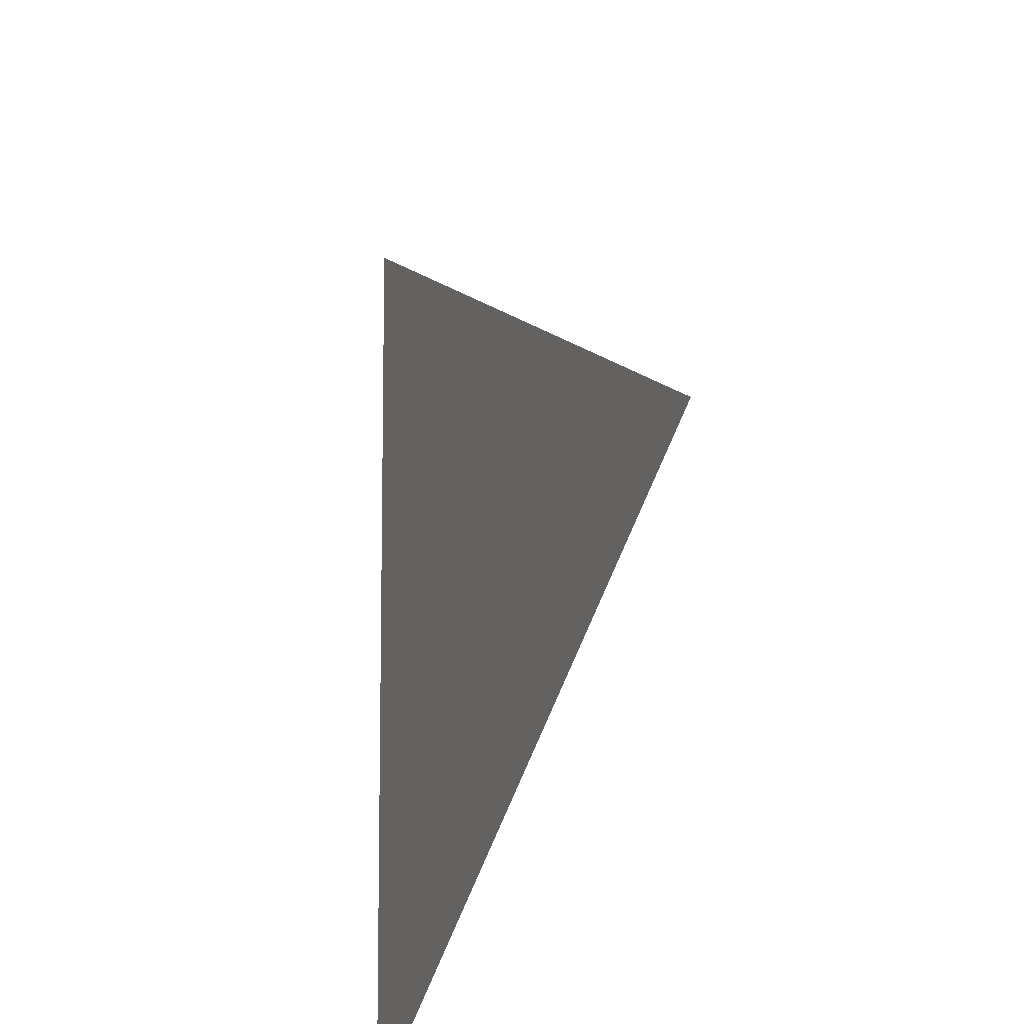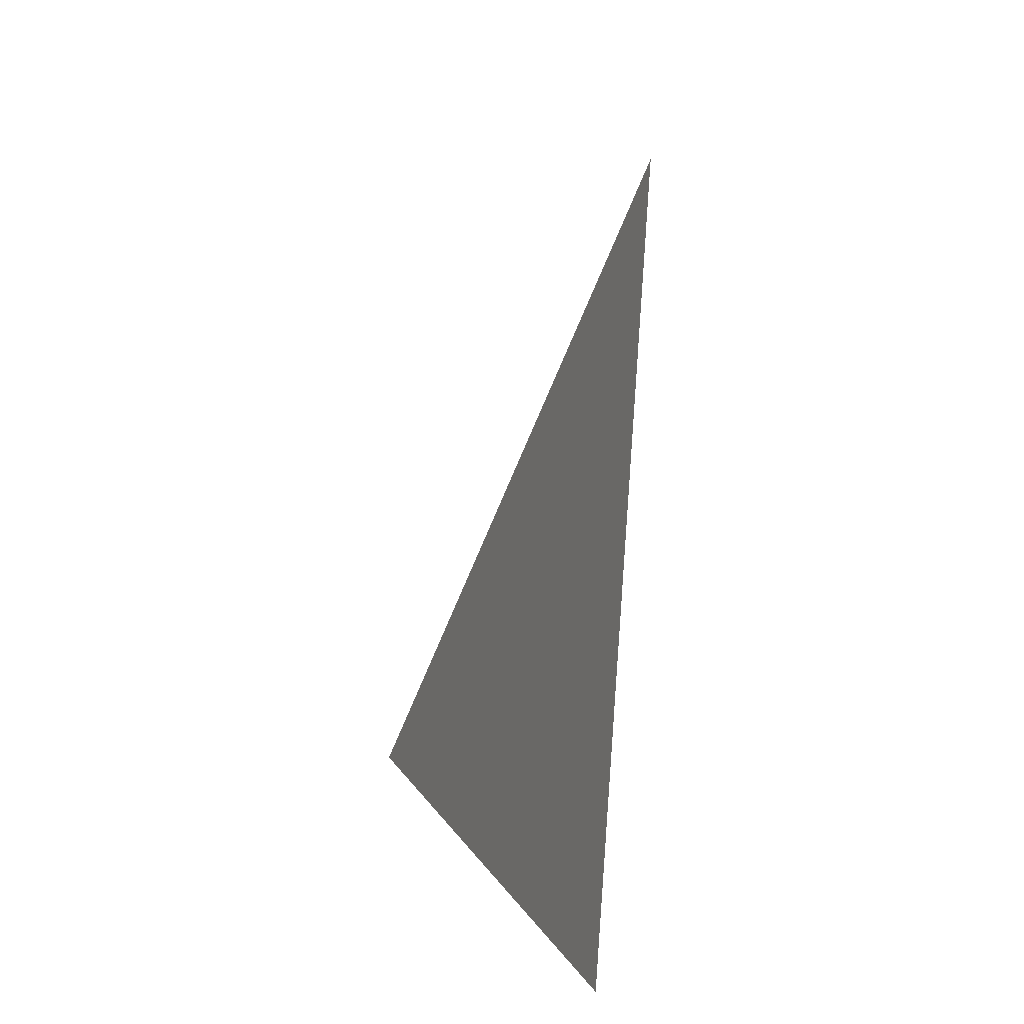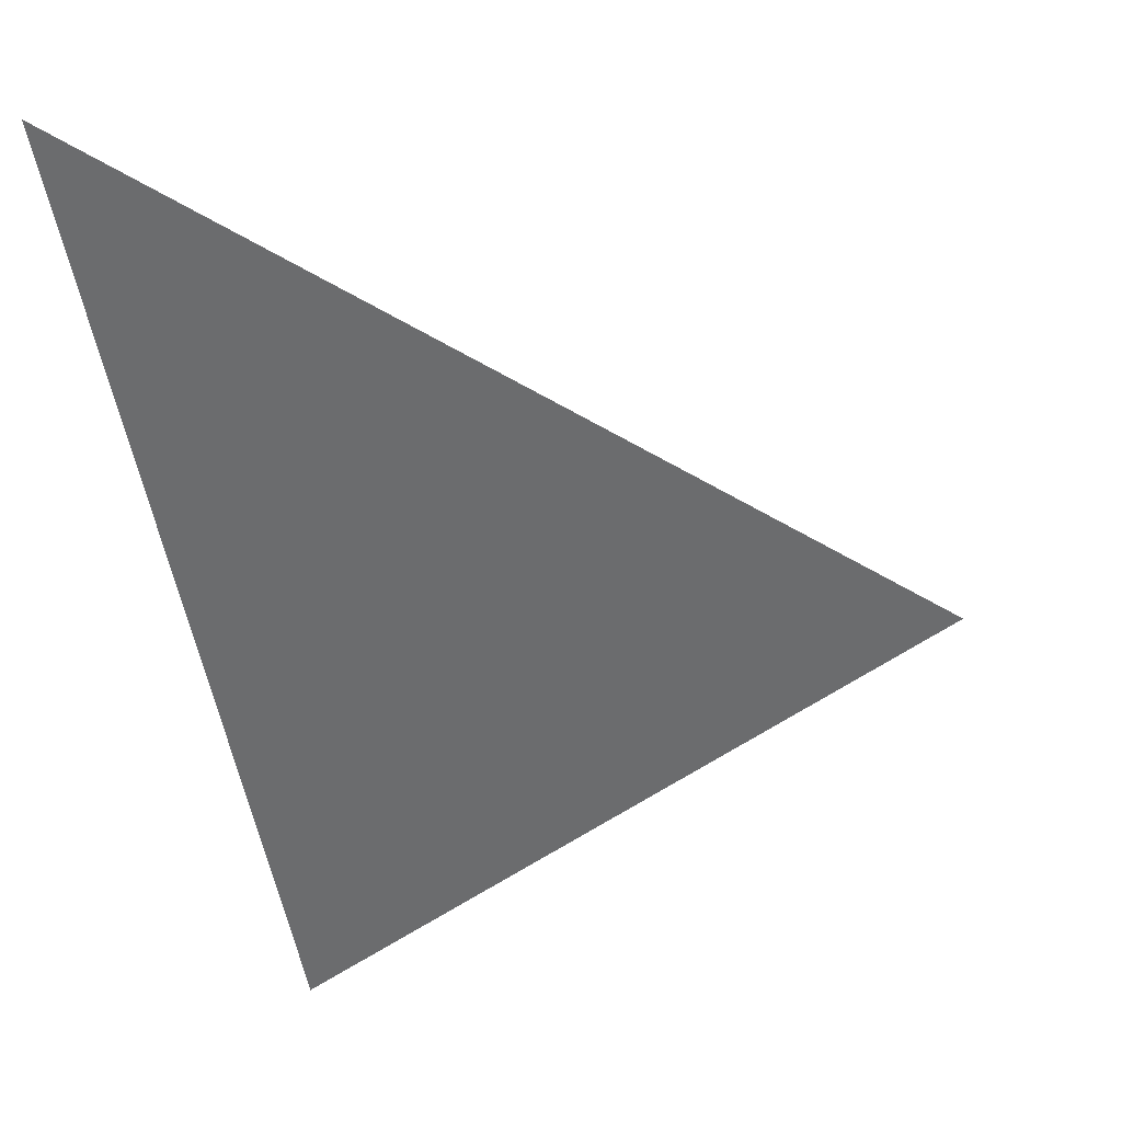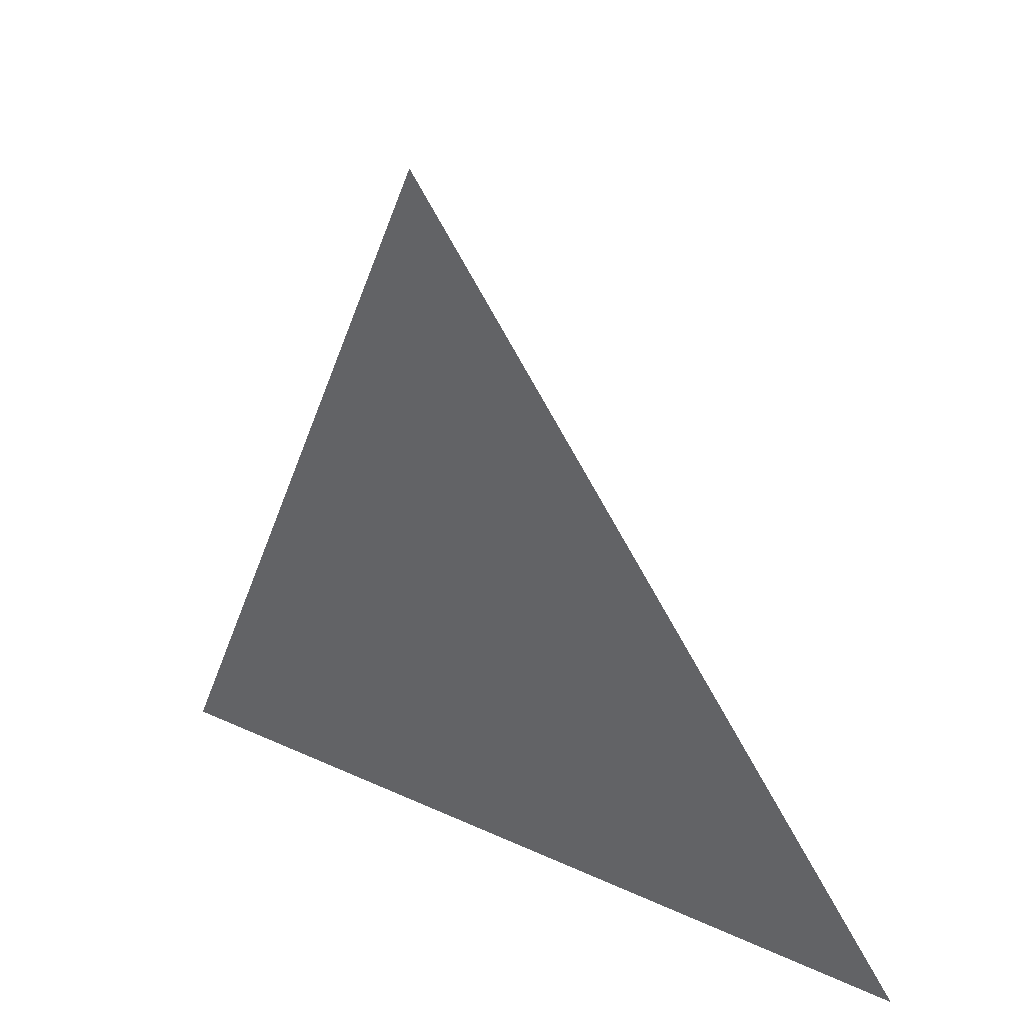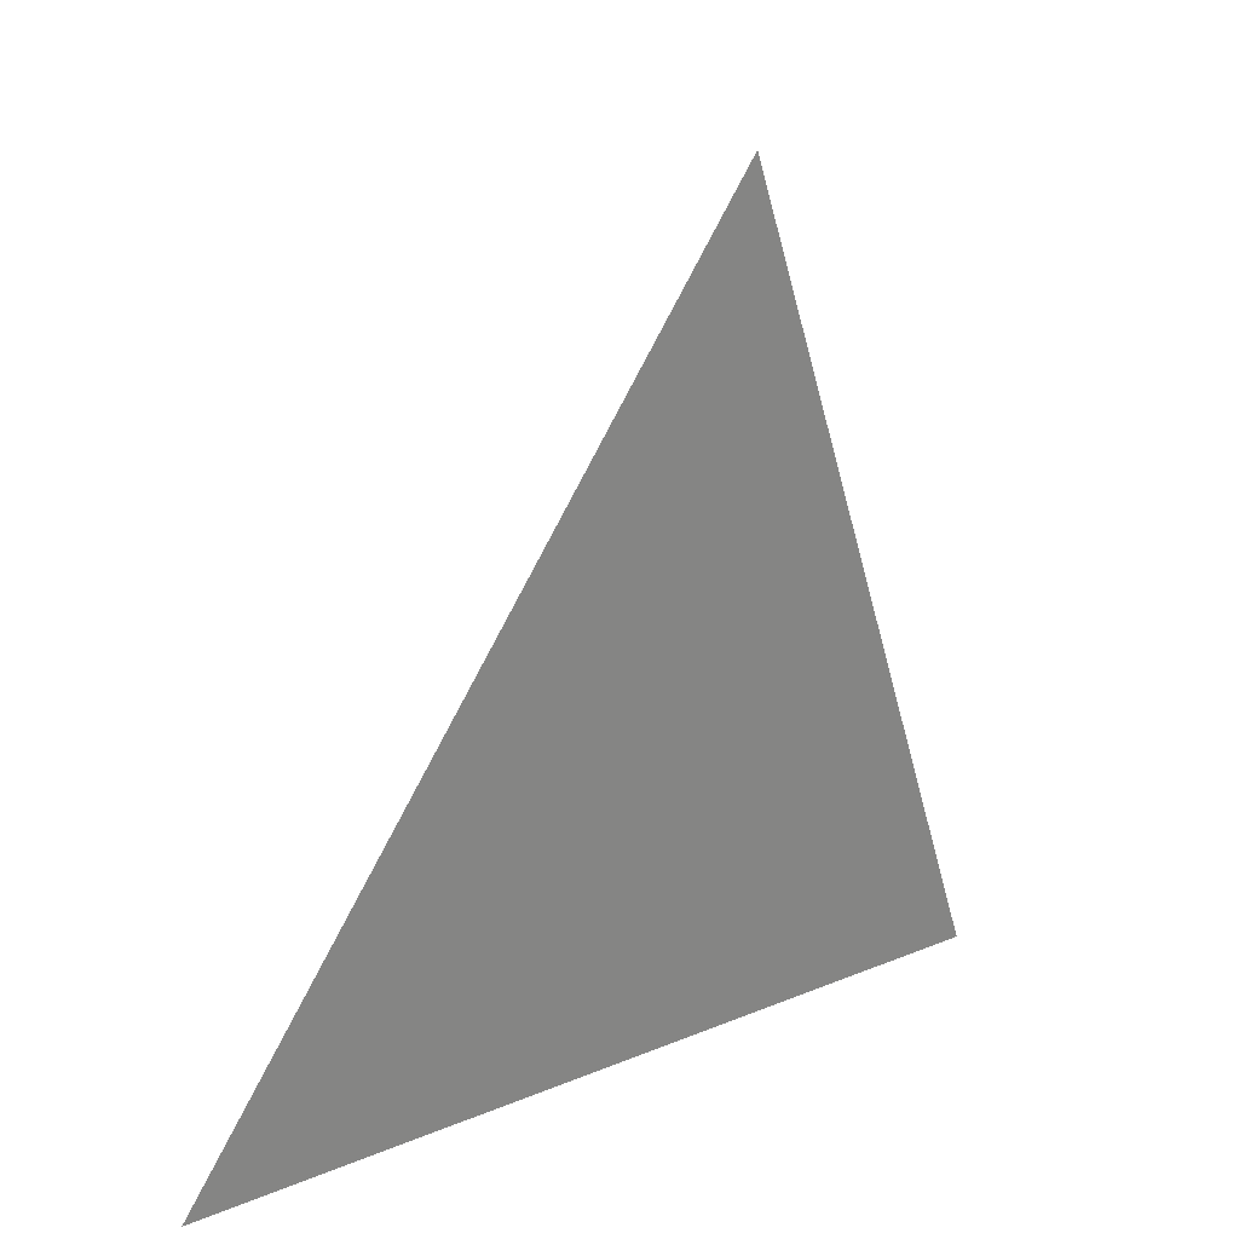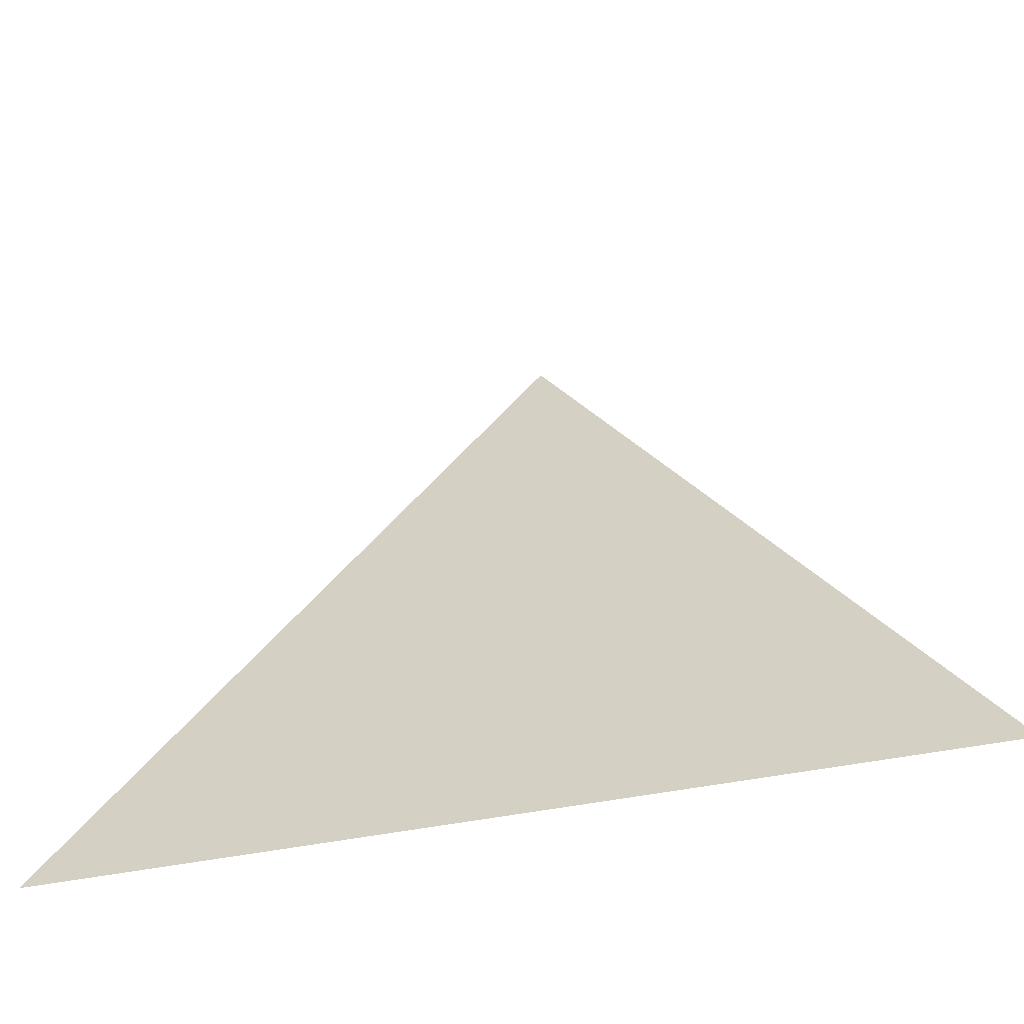
<metadata>
{"format":"obj","ext":"obj","renderer":"f3d","projection":"perspective","resolution":1024,"background":"white","views":[{"elev":-50.1,"azim":19.0,"up":"+Z"},{"elev":-22.8,"azim":-132.3,"up":"+Z"},{"elev":-9.1,"azim":-66.6,"up":"+Y"},{"elev":25.1,"azim":-16.6,"up":"+Z"},{"elev":13.1,"azim":-98.6,"up":"+Z"},{"elev":-47.1,"azim":139.0,"up":"+Z"}]}
</metadata>
<code>
o icosahedron_subdivide.002
v -1.447 -1.051 0.8944
v -1.469 -0.9857 0.7826
v -1.391 -1.092 0.7826
f 3 1 2
o icosahedron_subdivide.015
v -1.447 -1.051 0.8944
v -1.789 -0 -0.8944
v -0.5528 -1.701 -0.8944
v -1.618 -0.5257 0
v -1.171 -0.8507 -0.8944
v -1 -1.376 0
v -1.533 -0.7886 0.4472
v -1.703 -0.2629 -0.4472
v -0.8618 -1.276 -0.8944
v -0.7764 -1.539 -0.4472
v -1.085 -1.114 -0.4472
v -1.309 -0.9511 0
v -1.224 -1.214 0.4472
v -1.394 -0.6882 -0.4472
v -1.48 -0.4253 -0.8944
v -1.49 -0.92 0.6708
v -1.575 -0.6572 0.2236
v -1.746 -0.1314 -0.6708
v -1.661 -0.3943 -0.2236
v -0.7073 -1.489 -0.8944
v -0.6646 -1.62 -0.6708
v -0.8191 -1.407 -0.6708
v -0.9309 -1.326 -0.4472
v -0.8882 -1.458 -0.2236
v -1.043 -1.245 -0.2236
v -0.9736 -1.195 -0.6708
v -1.128 -0.9821 -0.6708
v -1.016 -1.063 -0.8944
v -1.155 -1.164 0
v -1.112 -1.295 0.2236
v -1.266 -1.082 0.2236
v -1.378 -1.001 0.4472
v -1.335 -1.133 0.6708
v -1.421 -0.8698 0.2236
v -1.464 -0.7384 0
v -1.506 -0.607 -0.2236
v -1.549 -0.4755 -0.4472
v -1.592 -0.3441 -0.6708
v -1.634 -0.2127 -0.8944
v -1.437 -0.5568 -0.6708
v -1.325 -0.638 -0.8944
v -1.283 -0.7694 -0.6708
v -1.197 -1.032 -0.2236
v -1.352 -0.8196 -0.2236
v -1.24 -0.9009 -0.4472
v -1.469 -0.9857 0.7826
v -1.511 -0.8543 0.559
v -1.597 -0.5914 0.1118
v -1.554 -0.7229 0.3354
v -1.768 -0.06572 -0.7826
v -1.725 -0.1971 -0.559
v -1.682 -0.3286 -0.3354
v -1.639 -0.46 -0.1118
v -0.63 -1.595 -0.8944
v -0.6087 -1.661 -0.7826
v -0.6859 -1.554 -0.7826
v -0.7418 -1.514 -0.6708
v -0.7205 -1.579 -0.559
v -0.7977 -1.473 -0.559
v -0.7632 -1.448 -0.7826
v -0.8405 -1.342 -0.7826
v -0.7845 -1.382 -0.8944
v -0.8536 -1.433 -0.4472
v -0.8323 -1.498 -0.3354
v -0.9095 -1.392 -0.3354
v -0.9655 -1.351 -0.2236
v -0.9441 -1.417 -0.1118
v -1.021 -1.311 -0.1118
v -0.9868 -1.286 -0.3354
v -1.064 -1.179 -0.3354
v -1.008 -1.22 -0.4472
v -1.03 -1.154 -0.559
v -1.107 -1.048 -0.559
v -1.051 -1.088 -0.6708
v -1.072 -1.023 -0.7826
v -1.149 -0.9164 -0.7826
v -1.094 -0.957 -0.8944
v -0.995 -1.129 -0.7826
v -0.9391 -1.17 -0.8944
v -0.9177 -1.235 -0.7826
v -0.875 -1.367 -0.559
v -0.9523 -1.26 -0.559
v -0.8964 -1.301 -0.6708
v -1.077 -1.27 0
v -1.056 -1.336 0.1118
v -1.133 -1.229 0.1118
v -1.189 -1.189 0.2236
v -1.168 -1.255 0.3354
v -1.245 -1.148 0.3354
v -1.21 -1.123 0.1118
v -1.288 -1.017 0.1118
v -1.232 -1.057 0
v -1.301 -1.108 0.4472
v -1.28 -1.173 0.559
v -1.357 -1.067 0.559
v -1.413 -1.026 0.6708
v -1.391 -1.092 0.7826
v -1.434 -0.9606 0.559
v -1.455 -0.8949 0.4472
v -1.477 -0.8292 0.3354
v -1.498 -0.7635 0.2236
v -1.519 -0.6978 0.1118
v -1.541 -0.6321 0
v -1.442 -0.8041 0.1118
v -1.386 -0.8447 0
v -1.365 -0.9104 0.1118
v -1.322 -1.042 0.3354
v -1.399 -0.9355 0.3354
v -1.344 -0.9762 0.2236
v -1.562 -0.5663 -0.1118
v -1.583 -0.5006 -0.2236
v -1.605 -0.4349 -0.3354
v -1.626 -0.3692 -0.4472
v -1.528 -0.5412 -0.3354
v -1.472 -0.5819 -0.4472
v -1.45 -0.6476 -0.3354
v -1.648 -0.3035 -0.559
v -1.669 -0.2378 -0.6708
v -1.69 -0.172 -0.7826
v -1.712 -0.1063 -0.8944
v -1.613 -0.2784 -0.7826
v -1.557 -0.319 -0.8944
v -1.536 -0.3847 -0.7826
v -1.458 -0.491 -0.7826
v -1.403 -0.5317 -0.8944
v -1.381 -0.5974 -0.7826
v -1.304 -0.7037 -0.7826
v -1.248 -0.7443 -0.8944
v -1.227 -0.81 -0.7826
v -1.36 -0.6631 -0.6708
v -1.339 -0.7288 -0.559
v -1.416 -0.6225 -0.559
v -1.57 -0.4098 -0.559
v -1.514 -0.4504 -0.6708
v -1.493 -0.5161 -0.559
v -1.099 -1.204 -0.1118
v -1.176 -1.098 -0.1118
v -1.253 -0.9917 -0.1118
v -1.12 -1.139 -0.2236
v -1.141 -1.073 -0.3354
v -1.33 -0.8853 -0.1118
v -1.408 -0.779 -0.1118
v -1.485 -0.6727 -0.1118
v -1.429 -0.7133 -0.2236
v -1.373 -0.7539 -0.3354
v -1.317 -0.7945 -0.4472
v -1.261 -0.8351 -0.559
v -1.205 -0.8758 -0.6708
v -1.184 -0.9415 -0.559
v -1.163 -1.007 -0.4472
v -1.274 -0.926 -0.2236
v -1.296 -0.8602 -0.3354
v -1.219 -0.9666 -0.3354
f 6 58 57
f 58 24 59
f 59 23 57
f 58 59 57
f 24 61 60
f 61 13 62
f 62 25 60
f 61 62 60
f 25 64 63
f 64 12 65
f 65 23 63
f 64 65 63
f 24 60 59
f 60 25 63
f 63 23 59
f 60 63 59
f 13 67 66
f 67 27 68
f 68 26 66
f 67 68 66
f 27 70 69
f 70 9 71
f 71 28 69
f 70 71 69
f 28 73 72
f 73 14 74
f 74 26 72
f 73 74 72
f 27 69 68
f 69 28 72
f 72 26 68
f 69 72 68
f 14 76 75
f 76 30 77
f 77 29 75
f 76 77 75
f 30 79 78
f 79 8 80
f 80 31 78
f 79 80 78
f 31 82 81
f 82 12 83
f 83 29 81
f 82 83 81
f 30 78 77
f 78 31 81
f 81 29 77
f 78 81 77
f 13 66 62
f 66 26 84
f 84 25 62
f 66 84 62
f 26 74 85
f 74 14 75
f 75 29 85
f 74 75 85
f 29 83 86
f 83 12 64
f 64 25 86
f 83 64 86
f 26 85 84
f 85 29 86
f 86 25 84
f 85 86 84
f 9 88 87
f 88 33 89
f 89 32 87
f 88 89 87
f 33 91 90
f 91 16 92
f 92 34 90
f 91 92 90
f 34 94 93
f 94 15 95
f 95 32 93
f 94 95 93
f 33 90 89
f 90 34 93
f 93 32 89
f 90 93 89
f 16 97 96
f 97 36 98
f 98 35 96
f 97 98 96
f 36 100 99
f 49 19 99
f 100 49 99
f 19 50 101
f 50 10 102
f 102 35 101
f 50 102 101
f 36 99 98
f 99 19 101
f 101 35 98
f 99 101 98
f 10 52 103
f 52 20 104
f 104 37 103
f 52 104 103
f 20 51 105
f 51 7 106
f 106 38 105
f 51 106 105
f 38 108 107
f 108 15 109
f 109 37 107
f 108 109 107
f 20 105 104
f 105 38 107
f 107 37 104
f 105 107 104
f 16 96 92
f 96 35 110
f 110 34 92
f 96 110 92
f 35 102 111
f 102 10 103
f 103 37 111
f 102 103 111
f 37 109 112
f 109 15 94
f 94 34 112
f 109 94 112
f 35 111 110
f 111 37 112
f 112 34 110
f 111 112 110
f 7 56 113
f 56 22 114
f 114 39 113
f 56 114 113
f 22 55 115
f 55 11 116
f 116 40 115
f 55 116 115
f 40 118 117
f 118 17 119
f 119 39 117
f 118 119 117
f 22 115 114
f 115 40 117
f 117 39 114
f 115 117 114
f 11 54 120
f 54 21 121
f 121 41 120
f 54 121 120
f 21 53 122
f 53 5 123
f 123 42 122
f 53 123 122
f 42 125 124
f 125 18 126
f 126 41 124
f 125 126 124
f 21 122 121
f 122 42 124
f 124 41 121
f 122 124 121
f 18 128 127
f 128 44 129
f 129 43 127
f 128 129 127
f 44 131 130
f 131 8 132
f 132 45 130
f 131 132 130
f 45 134 133
f 134 17 135
f 135 43 133
f 134 135 133
f 44 130 129
f 130 45 133
f 133 43 129
f 130 133 129
f 11 120 116
f 120 41 136
f 136 40 116
f 120 136 116
f 41 126 137
f 126 18 127
f 127 43 137
f 126 127 137
f 43 135 138
f 135 17 118
f 118 40 138
f 135 118 138
f 41 137 136
f 137 43 138
f 138 40 136
f 137 138 136
f 9 87 71
f 87 32 139
f 139 28 71
f 87 139 71
f 32 95 140
f 95 15 141
f 141 46 140
f 95 141 140
f 46 143 142
f 143 14 73
f 73 28 142
f 143 73 142
f 32 140 139
f 140 46 142
f 142 28 139
f 140 142 139
f 15 108 144
f 108 38 145
f 145 47 144
f 108 145 144
f 38 106 146
f 106 7 113
f 113 39 146
f 106 113 146
f 39 119 147
f 119 17 148
f 148 47 147
f 119 148 147
f 38 146 145
f 146 39 147
f 147 47 145
f 146 147 145
f 17 134 149
f 134 45 150
f 150 48 149
f 134 150 149
f 45 132 151
f 132 8 79
f 79 30 151
f 132 79 151
f 30 76 152
f 76 14 153
f 153 48 152
f 76 153 152
f 45 151 150
f 151 30 152
f 152 48 150
f 151 152 150
f 15 144 141
f 144 47 154
f 154 46 141
f 144 154 141
f 47 148 155
f 148 17 149
f 149 48 155
f 148 149 155
f 48 153 156
f 153 14 143
f 143 46 156
f 153 143 156
f 47 155 154
f 155 48 156
f 156 46 154
f 155 156 154

</code>
